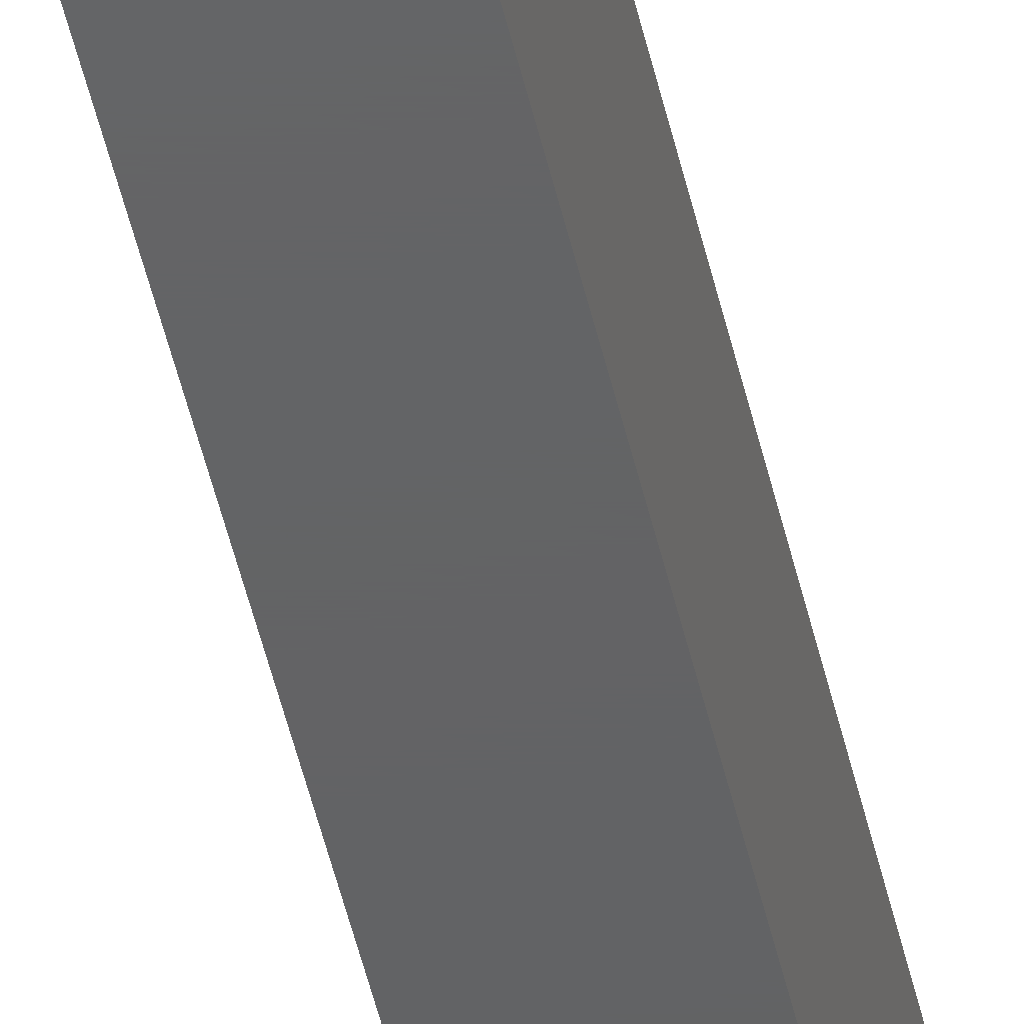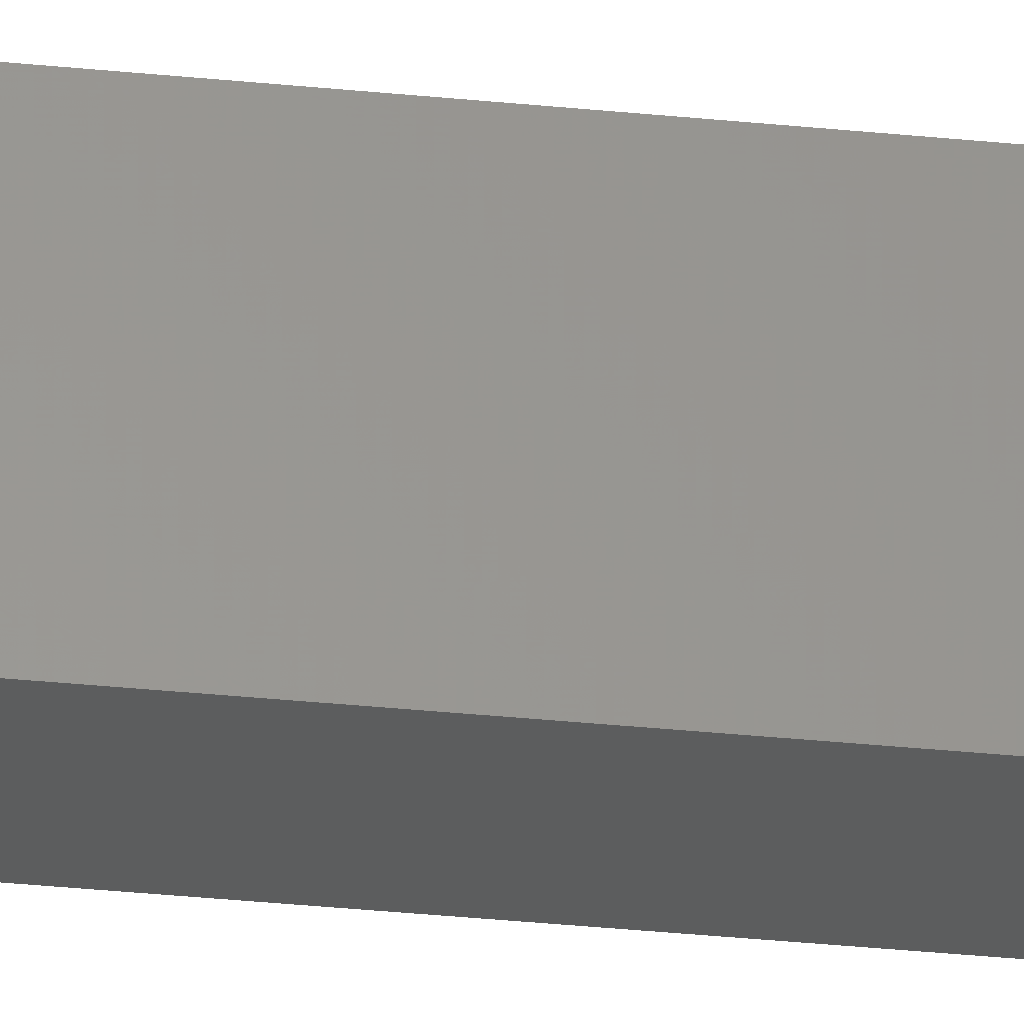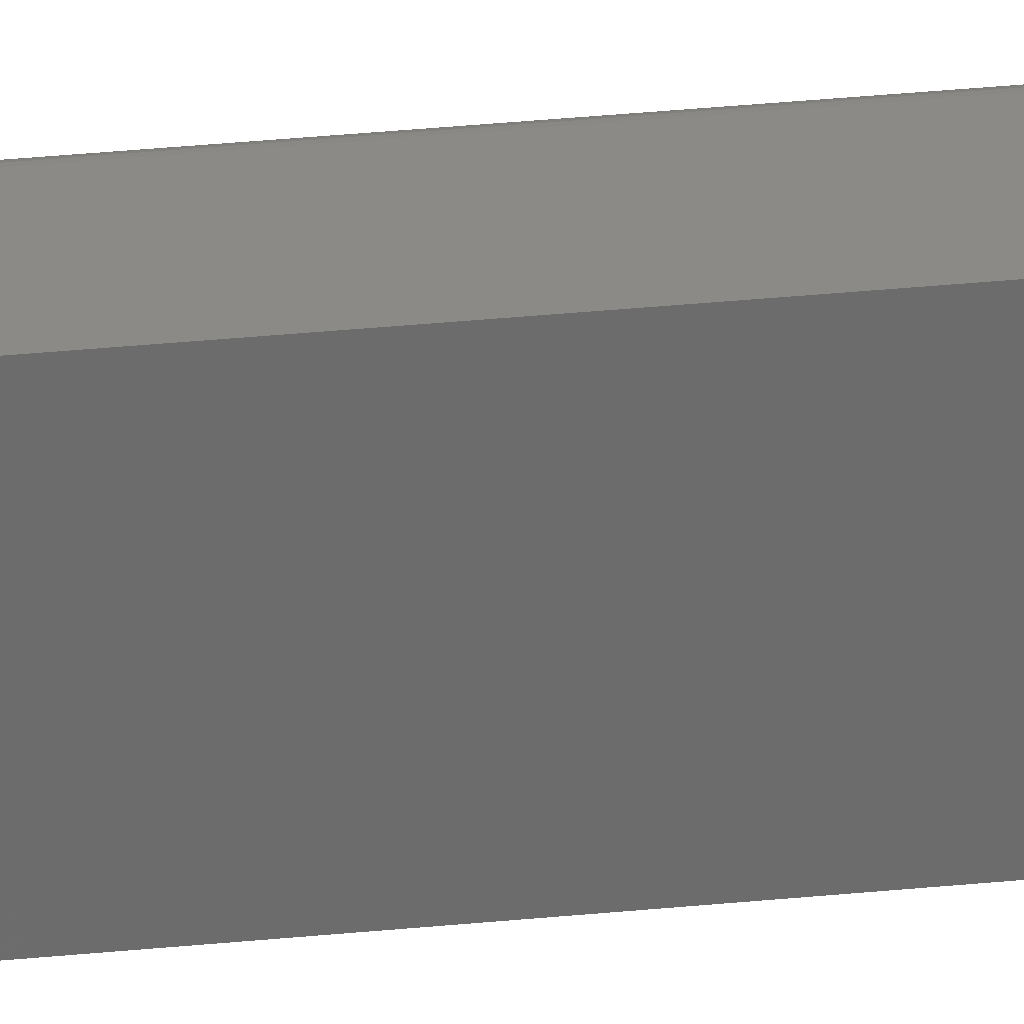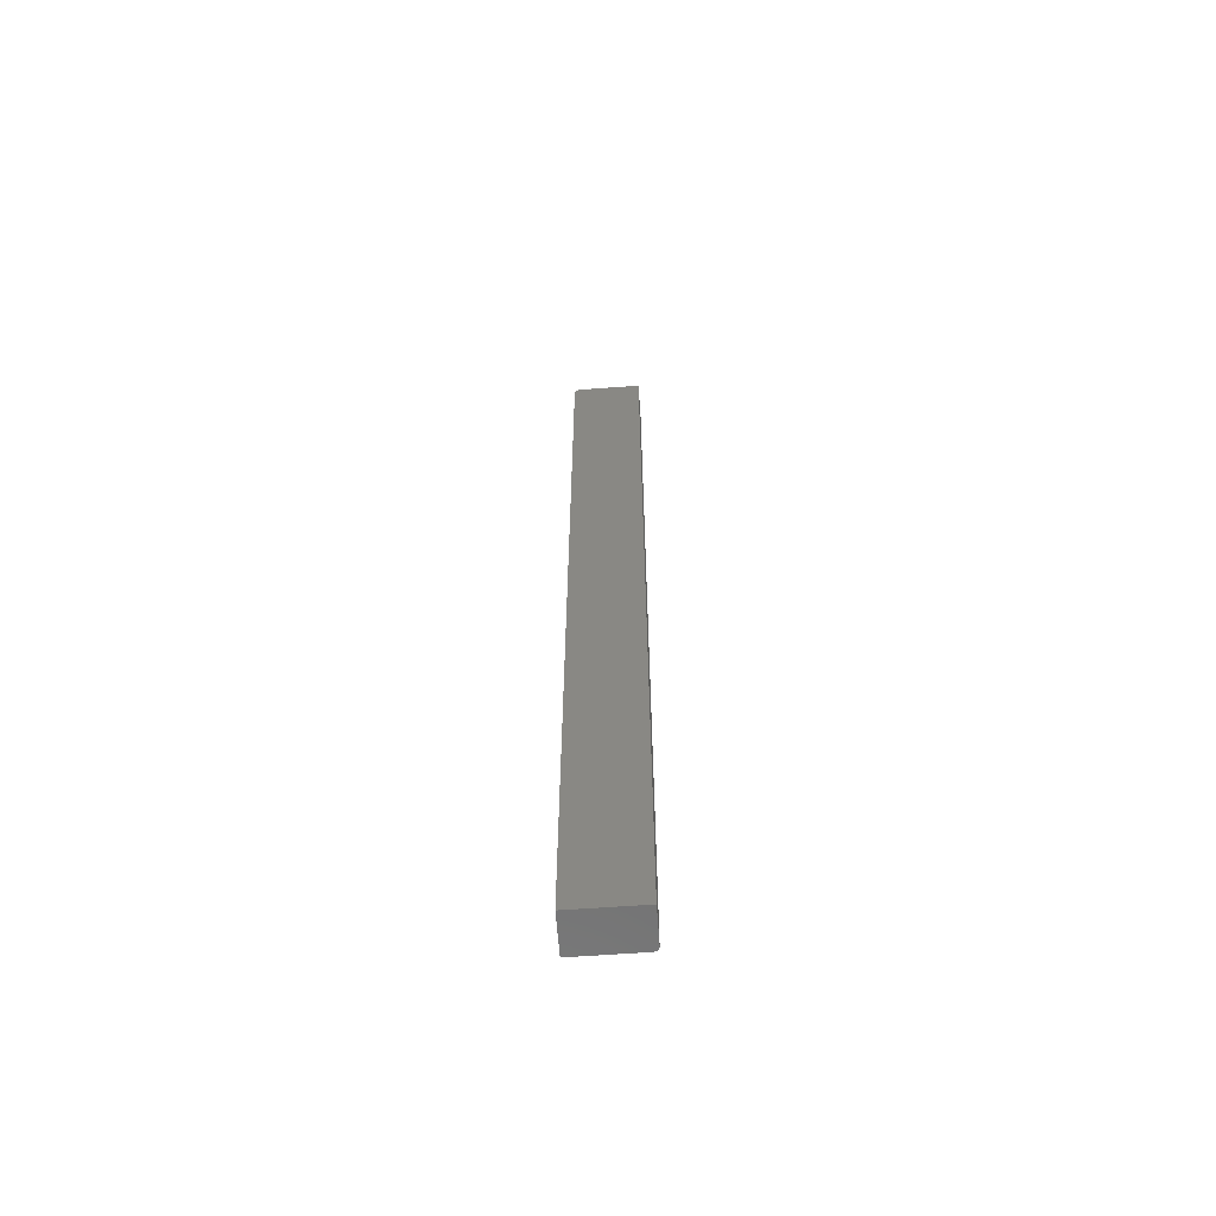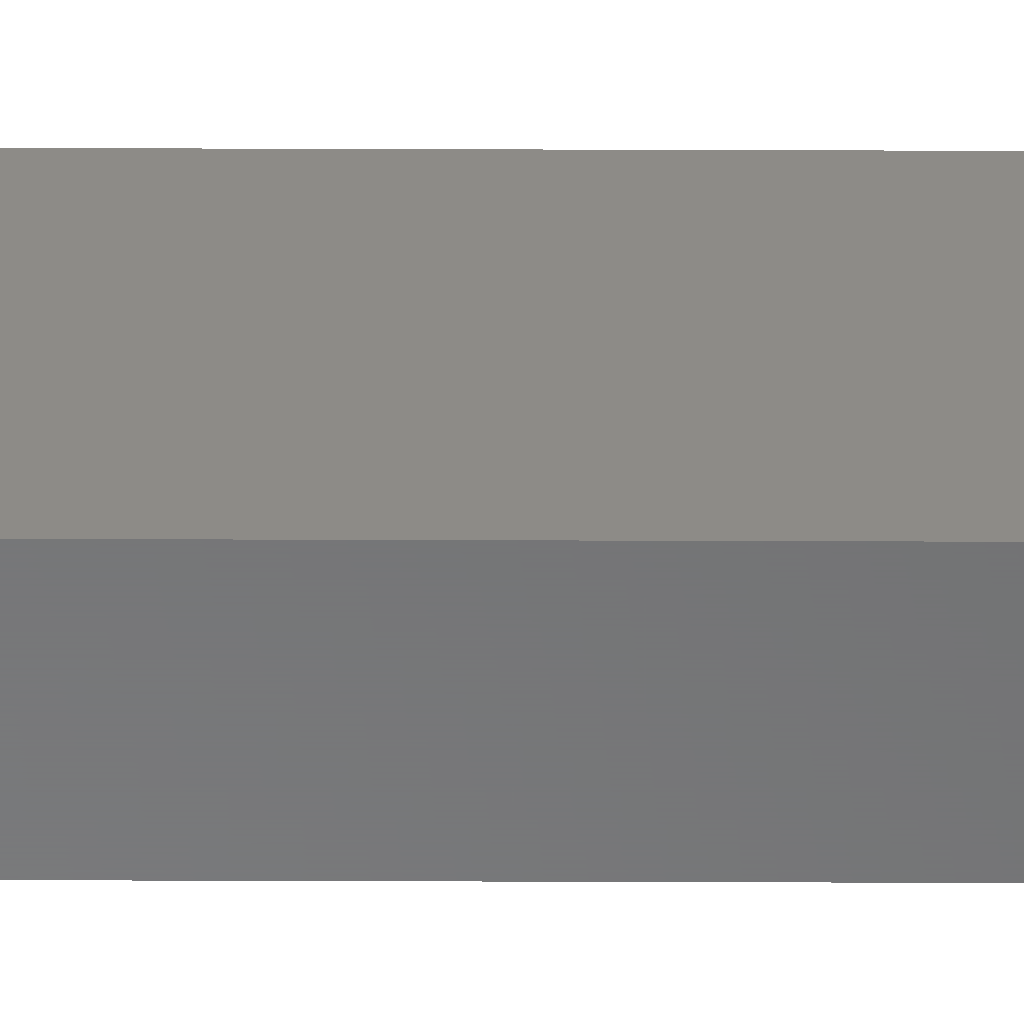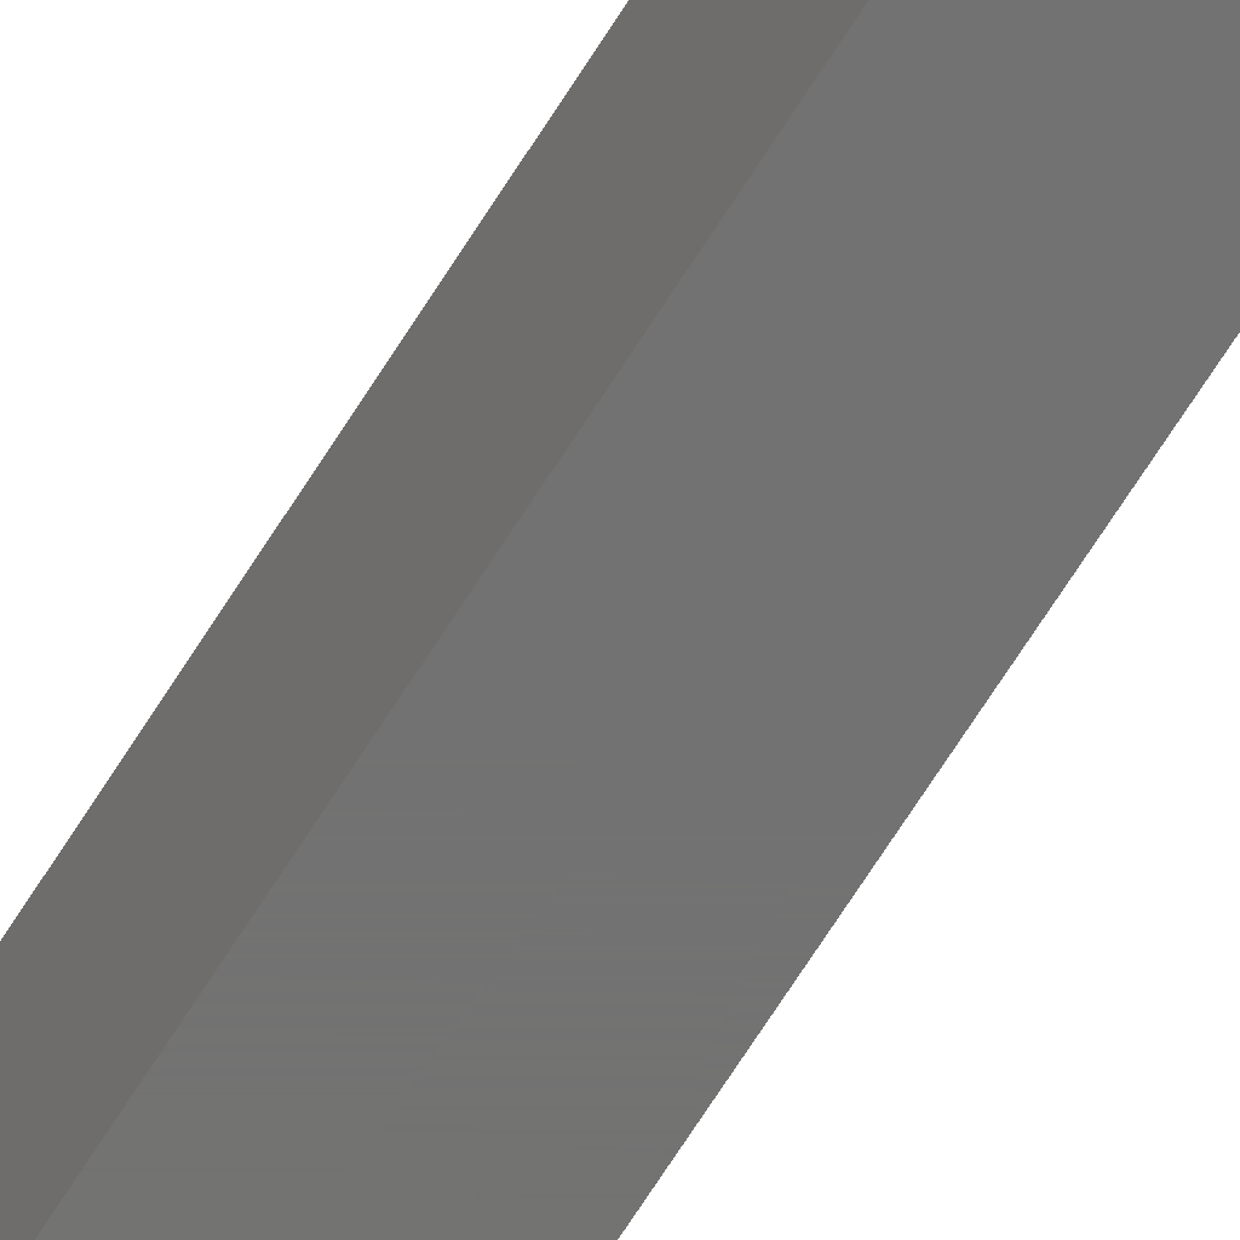
<metadata>
{"format":"stl","ext":"stl","renderer":"f3d","projection":"perspective","resolution":1024,"background":"white","views":[{"elev":-44.5,"azim":11.8,"up":"+Z"},{"elev":-30.2,"azim":-98.8,"up":"+Z"},{"elev":31.9,"azim":-98.2,"up":"+Z"},{"elev":-62.2,"azim":-85.8,"up":"+Y"},{"elev":-56.1,"azim":-90.2,"up":"+Z"},{"elev":-64.5,"azim":-31.4,"up":"+Z"}]}
</metadata>
<code>
# stl→obj: 26 verts, 48 faces
v 0.03059 0.75 -0.003472
v 0.03176 0.75 -0.006288
v 0.03191 0.75 -0.007812
v 0.03131 0.75 -0.004823
v -0.03125 0.75 -0.1016
v -0.03125 0.75 0
v 0.0241 0.75 0
v 0.02562 0.75 -0.0001501
v 0.02709 0.75 -0.0005947
v 0.02844 0.75 -0.001317
v 0.02962 0.75 -0.002288
v 0.03191 0.75 -0.1016
v 0.03191 0.7422 -0.1094
v 0.03191 -0.75 -0.007812
v 0.03191 -0.75 -0.1094
v -0.03125 -0.75 -0.1094
v -0.03125 0.7422 -0.1094
v -0.03125 -0.75 0
v 0.0241 -0.75 0
v 0.02844 -0.75 -0.001317
v 0.02709 -0.75 -0.0005947
v 0.02562 -0.75 -0.0001501
v 0.03176 -0.75 -0.006288
v 0.03131 -0.75 -0.004823
v 0.03059 -0.75 -0.003472
v 0.02962 -0.75 -0.002288
f 1 2 3
f 4 2 1
f 5 6 7
f 5 7 8
f 5 8 9
f 5 9 10
f 5 10 11
f 5 11 1
f 5 1 3
f 5 3 12
f 12 3 13
f 13 3 14
f 13 14 15
f 16 17 15
f 15 17 13
f 5 17 6
f 6 17 16
f 6 16 18
f 13 17 12
f 12 17 5
f 18 19 6
f 6 19 7
f 20 21 22
f 20 22 19
f 20 19 18
f 16 15 14
f 16 14 23
f 16 23 24
f 16 24 25
f 16 25 26
f 16 26 20
f 16 20 18
f 14 3 23
f 23 3 2
f 23 2 24
f 24 2 4
f 24 4 25
f 25 4 1
f 25 1 26
f 26 1 11
f 26 11 20
f 20 11 10
f 20 10 21
f 21 10 9
f 21 9 22
f 22 9 8
f 22 8 19
f 19 8 7

</code>
